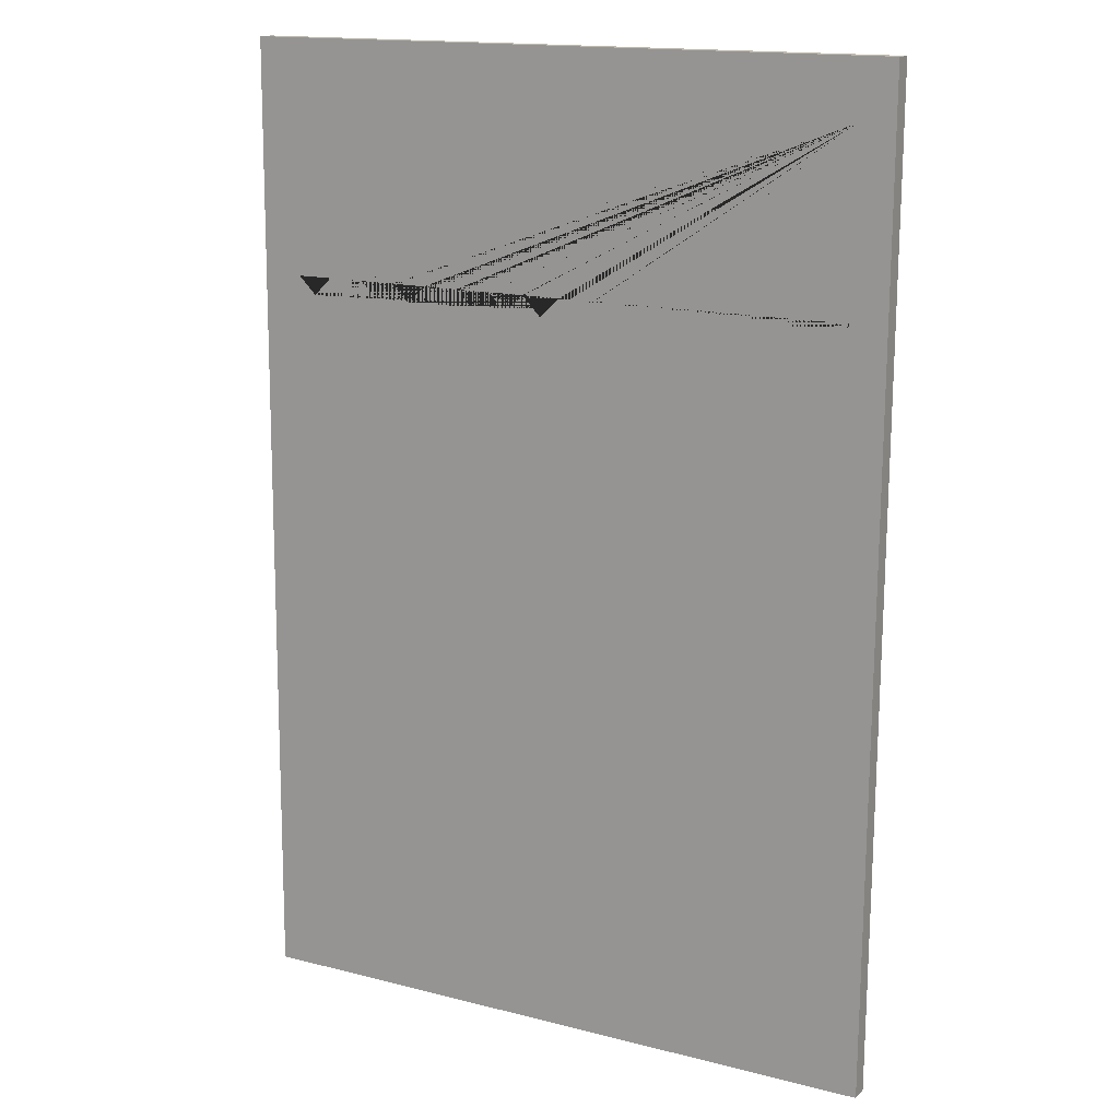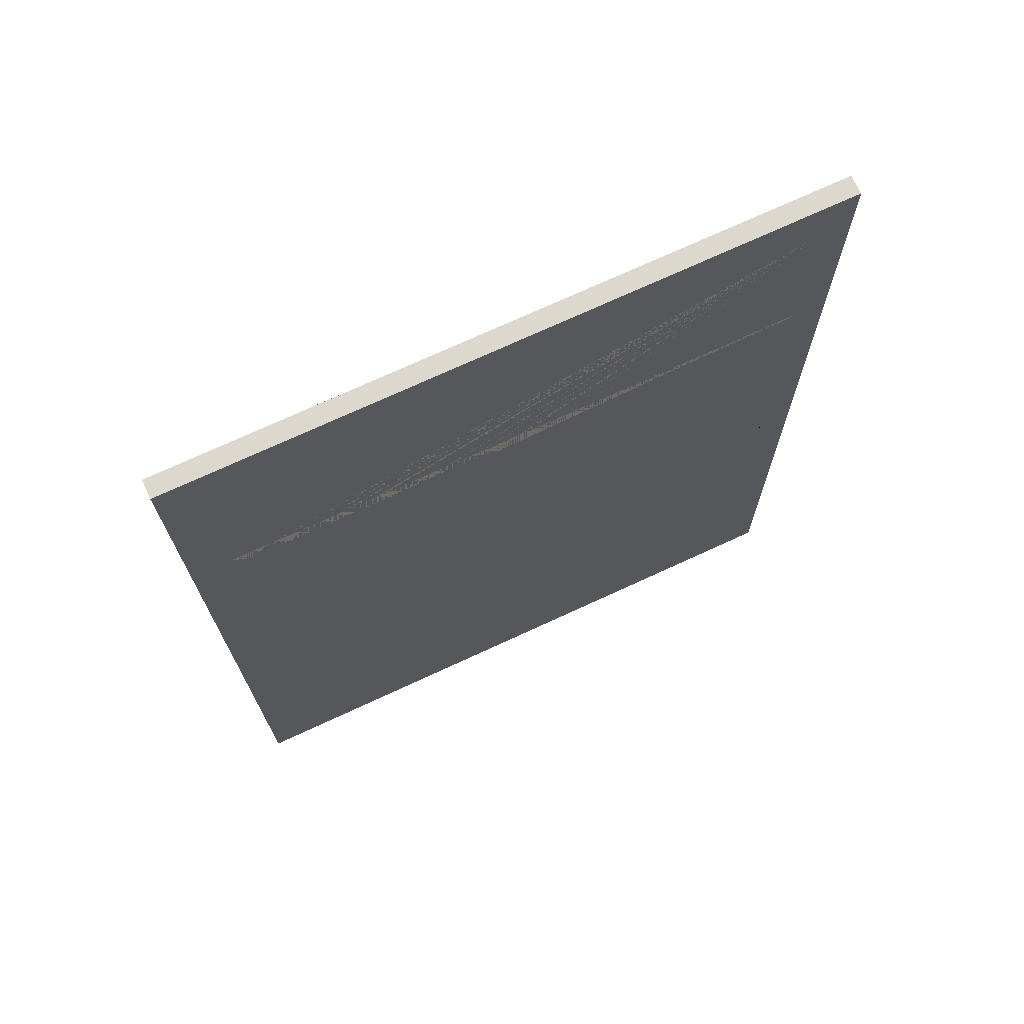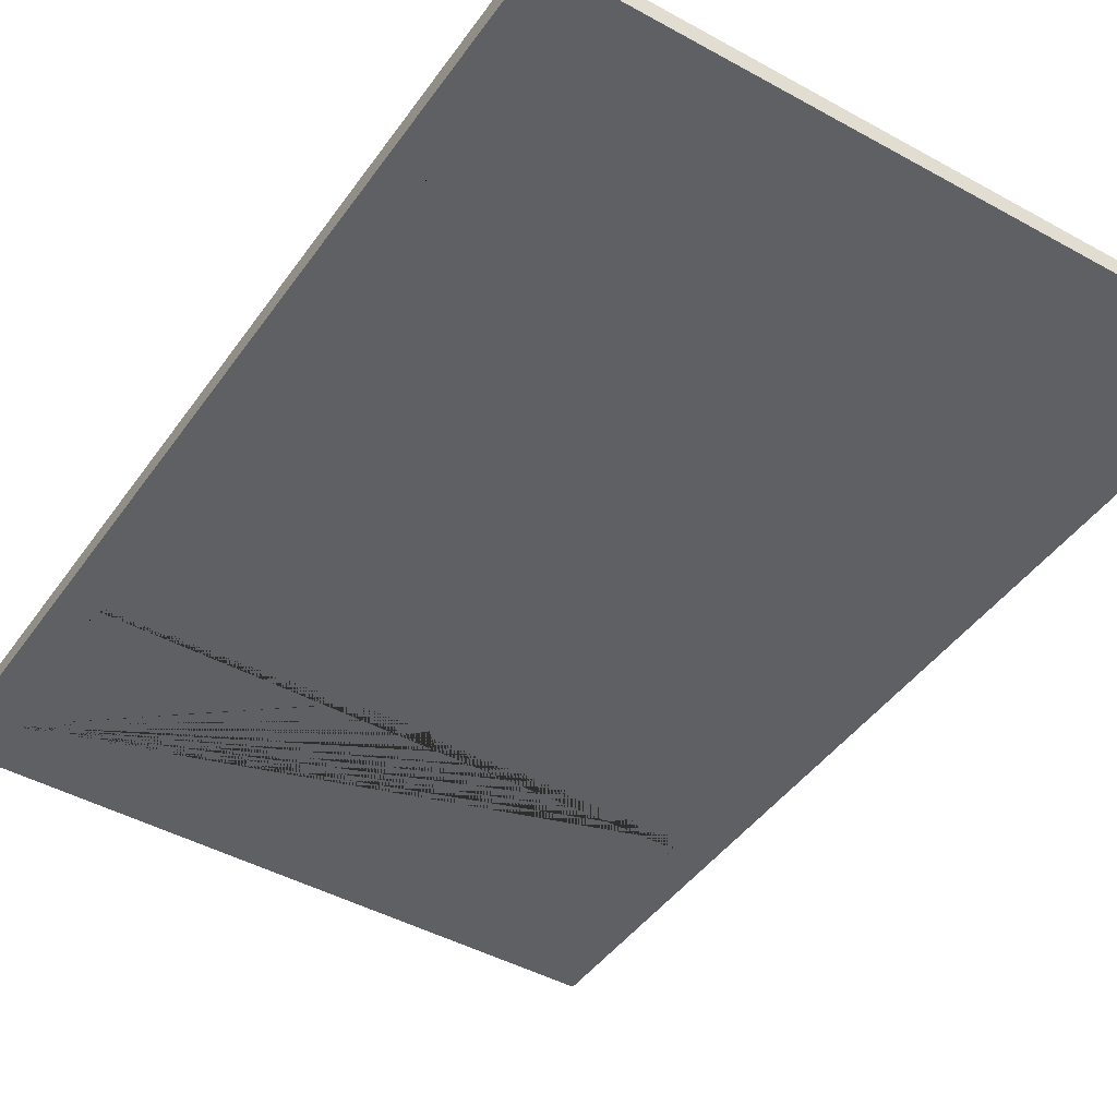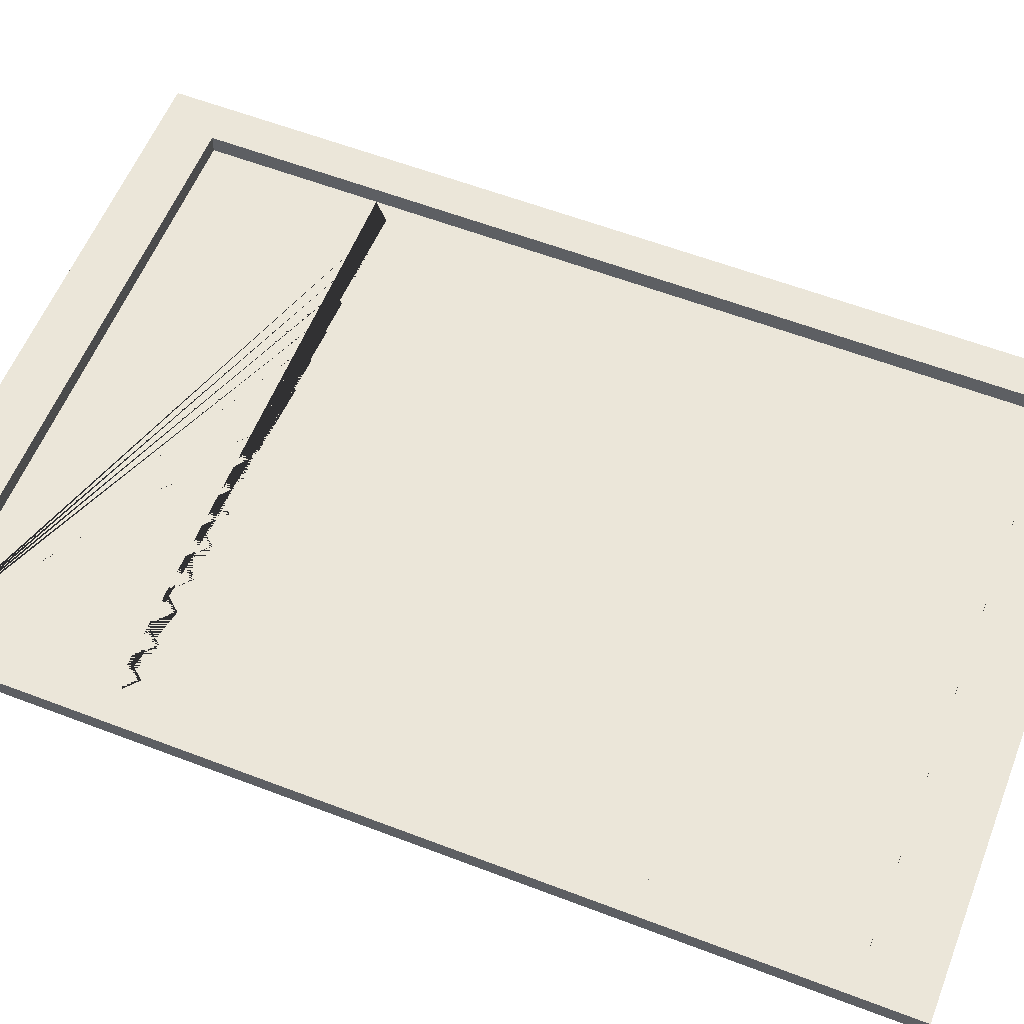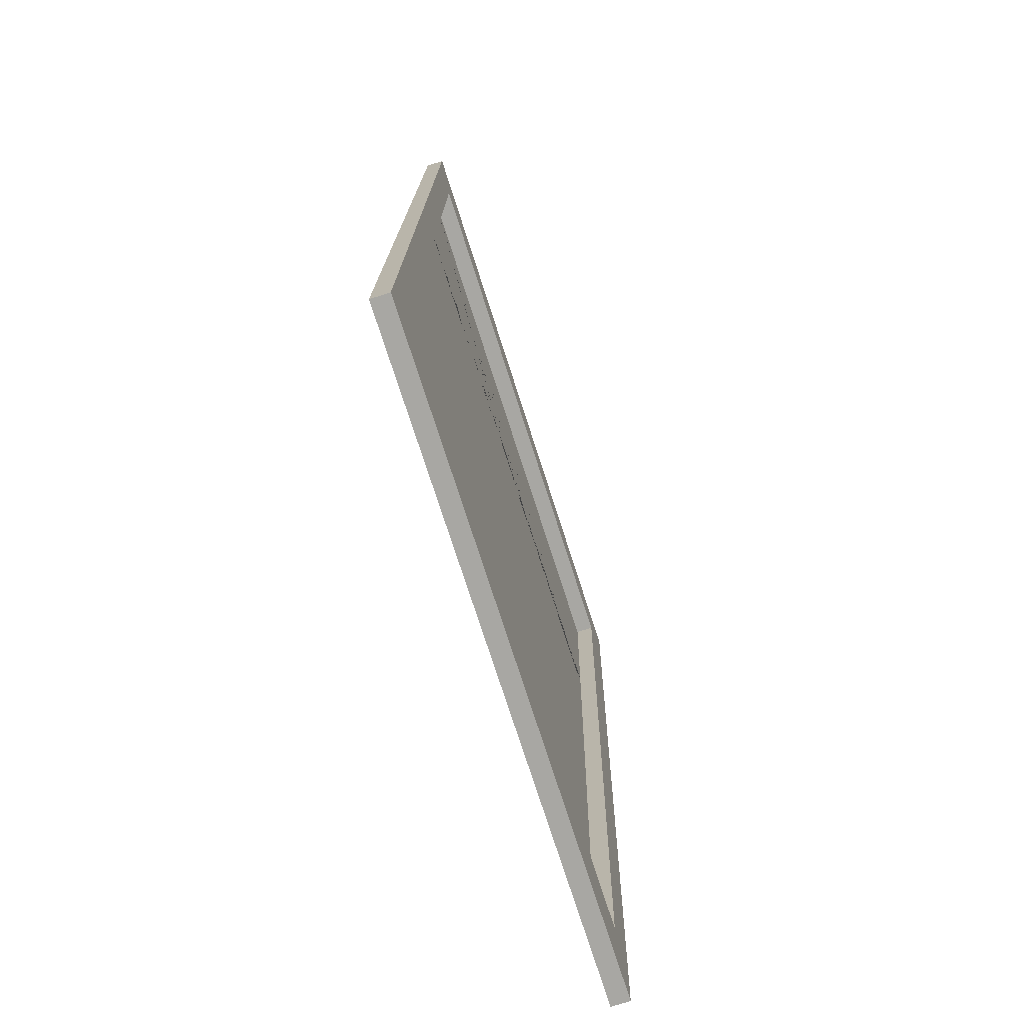
<metadata>
{"format":"obj","ext":"obj","renderer":"f3d","projection":"perspective","resolution":1024,"background":"white","views":[{"elev":15.7,"azim":-151.7,"up":"+Y"},{"elev":72.6,"azim":155.2,"up":"+Y"},{"elev":-44.9,"azim":-32.7,"up":"+Z"},{"elev":57.8,"azim":-68.6,"up":"+Z"},{"elev":-74.8,"azim":-72.2,"up":"+Y"}]}
</metadata>
<code>
g default
v -0.3617 0.4911 0.008635
v -0.3247 0.4304 0.007949
v -0.3617 -0.5588 -0.003229
v 0.3483 0.4911 0.008635
v -0.3617 0.4909 0.02863
v 0.3483 0.4909 0.02863
v -0.3617 -0.559 0.01677
v 0.3483 -0.5588 -0.003229
v 0.3483 -0.559 0.01677
v -0.3247 -0.4895 -0.002446
v -0.3247 0.2419 0.005818
v -0.3019 0.2224 0.005599
v -0.2853 0.2419 0.005818
v -0.2625 0.2224 0.005599
v -0.2459 0.2419 0.005818
v -0.2231 0.2224 0.005599
v -0.2065 0.2419 0.005818
v -0.1837 0.2224 0.005599
v -0.1671 0.2419 0.005818
v -0.1443 0.2224 0.005599
v -0.1277 0.2419 0.005818
v -0.1049 0.2224 0.005599
v -0.08829 0.2419 0.005818
v -0.06546 0.2224 0.005599
v -0.04888 0.2419 0.005818
v -0.02605 0.2224 0.005599
v -0.009467 0.2419 0.005818
v 0.01179 0.2207 0.005579
v 0.03285 0.2419 0.005818
v 0.0524 0.2224 0.005599
v 0.07176 0.2419 0.005818
v 0.09131 0.2224 0.005599
v 0.1107 0.2419 0.005818
v 0.1302 0.2224 0.005599
v 0.1496 0.2419 0.005818
v 0.1691 0.2224 0.005599
v 0.1885 0.2419 0.005818
v 0.208 0.2224 0.005599
v 0.2274 0.2419 0.005818
v 0.247 0.2224 0.005599
v 0.2663 0.2419 0.005818
v 0.2859 0.2224 0.005599
v 0.3053 0.2419 0.005819
v 0.3053 0.4304 0.007949
v -0.3247 0.4302 0.02795
v -0.3247 -0.4897 0.01755
v -0.3247 -0.2357 0.000422
v 0.3053 0.4302 0.02795
v 0.3053 -0.2387 0.000388
v 0.3053 -0.4895 -0.002446
v 0.3053 -0.4897 0.01755
v 0.2986 -0.2375 0.000401
v 0.2962 -0.2369 0.000409
v 0.2941 -0.2355 0.000425
v 0.2916 -0.2348 0.000432
v 0.2895 -0.2334 0.000448
v 0.287 -0.2324 0.000459
v 0.2844 -0.2315 0.00047
v 0.2819 -0.2305 0.00048
v 0.2794 -0.2296 0.000491
v 0.2768 -0.2287 0.000501
v 0.2743 -0.2278 0.000512
v 0.2717 -0.2269 0.000522
v 0.2692 -0.2263 0.000528
v 0.2667 -0.2253 0.000539
v 0.2641 -0.2244 0.00055
v 0.2616 -0.2234 0.000561
v 0.259 -0.2224 0.000572
v 0.2564 -0.2215 0.000583
v 0.2539 -0.2205 0.000593
v 0.2513 -0.2196 0.000603
v 0.2487 -0.2187 0.000613
v 0.2462 -0.2179 0.000623
v 0.2436 -0.2174 0.000628
v 0.2411 -0.2166 0.000638
v 0.2385 -0.2158 0.000647
v 0.2359 -0.2154 0.000652
v 0.2334 -0.2149 0.000657
v 0.2308 -0.2141 0.000666
v 0.2282 -0.2136 0.000672
v 0.2256 -0.2127 0.000681
v 0.223 -0.2123 0.000687
v 0.2205 -0.2114 0.000696
v 0.2179 -0.2106 0.000706
v 0.2153 -0.2101 0.000711
v 0.2127 -0.2096 0.000716
v 0.2101 -0.2088 0.000726
v 0.2075 -0.2079 0.000736
v 0.2049 -0.2075 0.000741
v 0.2023 -0.2067 0.00075
v 0.1997 -0.2063 0.000755
v 0.1971 -0.2055 0.000764
v 0.1945 -0.2051 0.000768
v 0.1919 -0.2046 0.000773
v 0.1893 -0.2038 0.000782
v 0.1867 -0.2035 0.000786
v 0.1841 -0.203 0.000791
v 0.1815 -0.2022 0.0008
v 0.1789 -0.2018 0.000804
v 0.1763 -0.2014 0.000809
v 0.1736 -0.2006 0.000818
v 0.171 -0.2002 0.000823
v 0.1684 -0.1998 0.000827
v 0.1658 -0.1991 0.000836
v 0.1632 -0.1987 0.00084
v 0.1606 -0.1983 0.000845
v 0.158 -0.1979 0.00085
v 0.1553 -0.197 0.000859
v 0.1527 -0.1967 0.000863
v 0.1501 -0.1962 0.000868
v 0.1474 -0.1954 0.000877
v 0.1448 -0.195 0.000881
v 0.1422 -0.1946 0.000886
v 0.1395 -0.1938 0.000895
v 0.1369 -0.1934 0.0009
v 0.1342 -0.193 0.000905
v 0.1316 -0.1922 0.000914
v 0.1289 -0.1918 0.000918
v 0.1263 -0.1913 0.000923
v 0.1236 -0.1906 0.000932
v 0.121 -0.1902 0.000936
v 0.1183 -0.1898 0.000941
v 0.1157 -0.1893 0.000946
v 0.113 -0.1885 0.000955
v 0.1104 -0.1881 0.00096
v 0.1077 -0.1873 0.000969
v 0.105 -0.1869 0.000973
v 0.1024 -0.1865 0.000978
v 0.0997 -0.1861 0.000983
v 0.097 -0.1852 0.000992
v 0.09434 -0.1848 0.000997
v 0.09168 -0.1844 0.001001
v 0.08898 -0.1836 0.001011
v 0.08631 -0.1832 0.001015
v 0.08365 -0.1828 0.001019
v 0.08094 -0.1821 0.001028
v 0.07828 -0.1818 0.001031
v 0.07562 -0.1814 0.001035
v 0.07295 -0.1811 0.001039
v 0.07028 -0.1808 0.001042
v 0.06761 -0.1805 0.001046
v 0.06494 -0.1801 0.00105
v 0.06226 -0.1798 0.001054
v 0.05957 -0.1794 0.001058
v 0.05689 -0.179 0.001062
v 0.05419 -0.1786 0.001067
v 0.05145 -0.1779 0.001075
v 0.04874 -0.1775 0.001079
v 0.046 -0.1772 0.001083
v 0.04326 -0.1769 0.001087
v 0.04049 -0.1765 0.001091
v 0.0374 -0.1762 0.001095
v 0.0347 -0.1758 0.001099
v 0.03196 -0.175 0.001108
v 0.02927 -0.1747 0.001111
v 0.02658 -0.1744 0.001115
v 0.02388 -0.174 0.001119
v 0.02118 -0.1737 0.001122
v 0.01849 -0.1734 0.001126
v 0.01579 -0.1731 0.00113
v 0.01309 -0.1728 0.001133
v 0.01038 -0.1724 0.001137
v 0.007683 -0.1721 0.00114
v 0.004973 -0.1718 0.001144
v 0.002263 -0.1715 0.001148
v -0.000437 -0.1711 0.001151
v -0.003147 -0.1708 0.001155
v -0.005867 -0.1705 0.001158
v -0.008577 -0.1702 0.001162
v -0.01129 -0.1699 0.001165
v -0.014 -0.1696 0.001168
v -0.01671 -0.1693 0.001172
v -0.01942 -0.1691 0.001174
v -0.02209 -0.1692 0.001173
v -0.02486 -0.1685 0.001181
v -0.02752 -0.1686 0.00118
v -0.03024 -0.1683 0.001183
v -0.03297 -0.168 0.001187
v -0.03569 -0.1677 0.00119
v -0.03841 -0.1675 0.001193
v -0.04114 -0.1672 0.001196
v -0.04385 -0.167 0.001199
v -0.04652 -0.1671 0.001197
v -0.0493 -0.1665 0.001204
v -0.05195 -0.1667 0.001201
v -0.05467 -0.1666 0.001203
v -0.05732 -0.1668 0.001201
v -0.06004 -0.1666 0.001203
v -0.0627 -0.1668 0.0012
v -0.06542 -0.1667 0.001202
v -0.06813 -0.1666 0.001203
v -0.07077 -0.1669 0.001199
v -0.07342 -0.1672 0.001196
v -0.07614 -0.167 0.001198
v -0.07878 -0.1674 0.001194
v -0.08144 -0.1677 0.001191
v -0.08415 -0.1676 0.001192
v -0.08679 -0.1679 0.001188
v -0.08944 -0.1682 0.001185
v -0.09211 -0.1684 0.001182
v -0.09483 -0.1683 0.001184
v -0.09748 -0.1686 0.00118
v -0.1002 -0.1685 0.001182
v -0.1028 -0.1688 0.001178
v -0.1055 -0.1691 0.001175
v -0.1082 -0.1689 0.001176
v -0.1109 -0.1693 0.001173
v -0.1135 -0.1695 0.00117
v -0.1163 -0.1694 0.001171
v -0.1189 -0.1697 0.001167
v -0.1216 -0.17 0.001164
v -0.1243 -0.17 0.001165
v -0.1269 -0.1703 0.001161
v -0.1296 -0.1706 0.001158
v -0.1323 -0.1708 0.001155
v -0.135 -0.1707 0.001156
v -0.1377 -0.171 0.001153
v -0.1404 -0.171 0.001153
v -0.143 -0.1713 0.001149
v -0.1457 -0.1717 0.001145
v -0.1483 -0.172 0.001141
v -0.151 -0.1723 0.001138
v -0.1537 -0.1723 0.001138
v -0.1563 -0.1727 0.001134
v -0.159 -0.1731 0.001129
v -0.1616 -0.1735 0.001124
v -0.1642 -0.1739 0.00112
v -0.1669 -0.1744 0.001115
v -0.1695 -0.1748 0.00111
v -0.1721 -0.1753 0.001105
v -0.1748 -0.1757 0.0011
v -0.1774 -0.1762 0.001094
v -0.1799 -0.1771 0.001084
v -0.1826 -0.1775 0.001079
v -0.1852 -0.178 0.001074
v -0.1878 -0.1784 0.001069
v -0.1904 -0.1789 0.001063
v -0.193 -0.1795 0.001057
v -0.1956 -0.1804 0.001046
v -0.1982 -0.181 0.00104
v -0.2008 -0.1816 0.001033
v -0.2033 -0.1826 0.001022
v -0.2058 -0.1836 0.001011
v -0.2084 -0.1841 0.001004
v -0.2109 -0.1851 0.000994
v -0.2135 -0.1857 0.000987
v -0.216 -0.1866 0.000976
v -0.2186 -0.1872 0.00097
v -0.2211 -0.1882 0.000958
v -0.2237 -0.1888 0.000951
v -0.2262 -0.1899 0.00094
v -0.2287 -0.1908 0.000929
v -0.2313 -0.1915 0.000922
v -0.2338 -0.1924 0.000911
v -0.2364 -0.1931 0.000904
v -0.2388 -0.1944 0.000888
v -0.2414 -0.195 0.000882
v -0.244 -0.1956 0.000875
v -0.2464 -0.1966 0.000864
v -0.249 -0.1972 0.000857
v -0.2515 -0.1983 0.000845
v -0.254 -0.1993 0.000833
v -0.2565 -0.2003 0.000822
v -0.259 -0.2009 0.000815
v -0.2615 -0.2019 0.000804
v -0.2641 -0.2026 0.000796
v -0.2665 -0.2037 0.000784
v -0.269 -0.2047 0.000772
v -0.2715 -0.2058 0.00076
v -0.2739 -0.2068 0.000748
v -0.2765 -0.2076 0.00074
v -0.2789 -0.2087 0.000727
v -0.2813 -0.2099 0.000713
v -0.2837 -0.2115 0.000696
v -0.2862 -0.2123 0.000687
v -0.2885 -0.2139 0.000668
v -0.2909 -0.2151 0.000655
v -0.2934 -0.2163 0.000641
v -0.2957 -0.2179 0.000623
v -0.2981 -0.2191 0.00061
v -0.3006 -0.2203 0.000596
v -0.3029 -0.2218 0.000578
v -0.3053 -0.2229 0.000566
v -0.308 -0.2242 0.000552
v -0.3108 -0.2256 0.000537
v -0.3121 -0.226 0.000532
v -0.3175 -0.229 0.000498
v -0.3221 -0.2319 0.000465
g Mesh18Model
f 1 2 3
f 2 1 4
f 4 1 5 6
f 1 3 7 5
f 3 8 9 7
f 3 10 8
f 10 3 2
f 10 2 11
f 2 11 12 13 14 15 16 17 18 19 20 21 22 23 24 25 26 27 28 29 30 31 32 33 34 35 36 37 38 39 40 41 42 43 44
f 11 2 45 46 10 47
f 2 44 48 45
f 2 4 44
f 44 4 43
f 43 4 49
f 49 4 50
f 8 50 4
f 8 10 50
f 50 10 46 51
f 50 49 52 53 54 55 56 57 58 59 60 61 62 63 64 65 66 67 68 69 70 71 72 73 74 75 76 77 78 79 80 81 82 83 84 85 86 87 88 89 90 91 92 93 94 95 96 97 98 99 100 101 102 103 104 105 106 107 108 109 110 111 112 113 114 115 116 117 118 119 120 121 122 123 124 125 126 127 128 129 130 131 132 133 134 135 136 137 138 139 140 141 142 143 144 145 146 147 148 149 150 151 152 153 154 155 156 157 158 159 160 161 162 163 164 165 166 167 168 169 170 171 172 173 174 175 176 177 178 179 180 181 182 183 184 185 186 187 188 189 190 191 192 193 194 195 196 197 198 199 200 201 202 203 204 205 206 207 208 209 210 211 212 213 214 215 216 217 218 219 220 221 222 223 224 225 226 227 228 229 230 231 232 233 234 235 236 237 238 239 240 241 242 243 244 245 246 247 248 249 250 251 252 253 254 255 256 257 258 259 260 261 262 263 264 265 266 267 268 269 270 271 272 273 274 275 276 277 278 279 280 281 282 283 284 285 286 287 288 47 10
f 49 50 51 48 44 43
f 51 9 48
f 46 9 51
f 46 7 9
f 7 46 5
f 45 5 46
f 5 45 6
f 6 45 48
f 6 48 9
f 8 4 6 9
f 11 47 288 287 286 285 284 283 282 281 280 279 278 277 276 275 274 273 272 271 270 269 268 267 266 265 264 263 262 261 260 259 258 257 256 255 254 253 252 251 250 249 248 247 246 245 244 243 242 241 240 239 238 237 236 235 234 233 232 231 230 229 228 227 226 225 224 223 222 221 220 219 218 217 216 215 214 213 212 211 210 209 208 207 206 205 204 203 202 201 200 199 198 197 196 195 194 193 192 191 190 189 188 187 186 185 184 183 182 181 180 179 178 177 176 175 174 173 172 171 170 169 168 167 166 165 164 163 162 161 160 159 158 157 156 155 154 153 152 151 150 149 148 147 146 145 144 143 142 141 140 139 138 137 136 135 134 133 132 131 130 129 128 127 126 125 124 123 122 121 120 119 118 117 116 115 114 113 112 111 110 109 108 107 106 105 104 103 102 101 100 99 98 97 96 95 94 93 92 91 90 89 88 87 86 85 84 83 82 81 80 79 78 77 76 75 74 73 72 71 70 69 68 67 66 65 64 63 62 61 60 59 58 57 56 55 54 53 52 49 43 42 41 40 39 38 37 36 35 34 33 32 31 30 29 28 27 26 25 24 23 22 21 20 19 18 17 16 15 14 13 12
f 10 11 47

</code>
